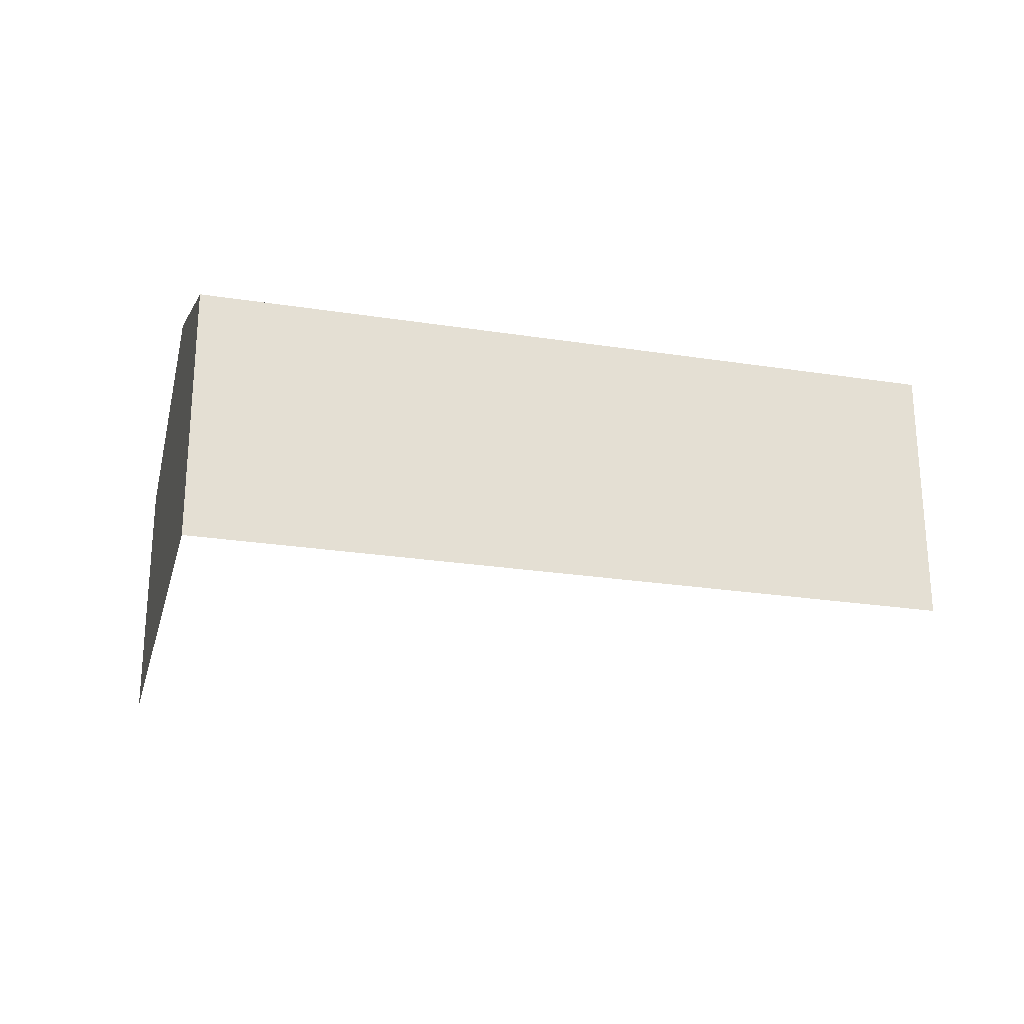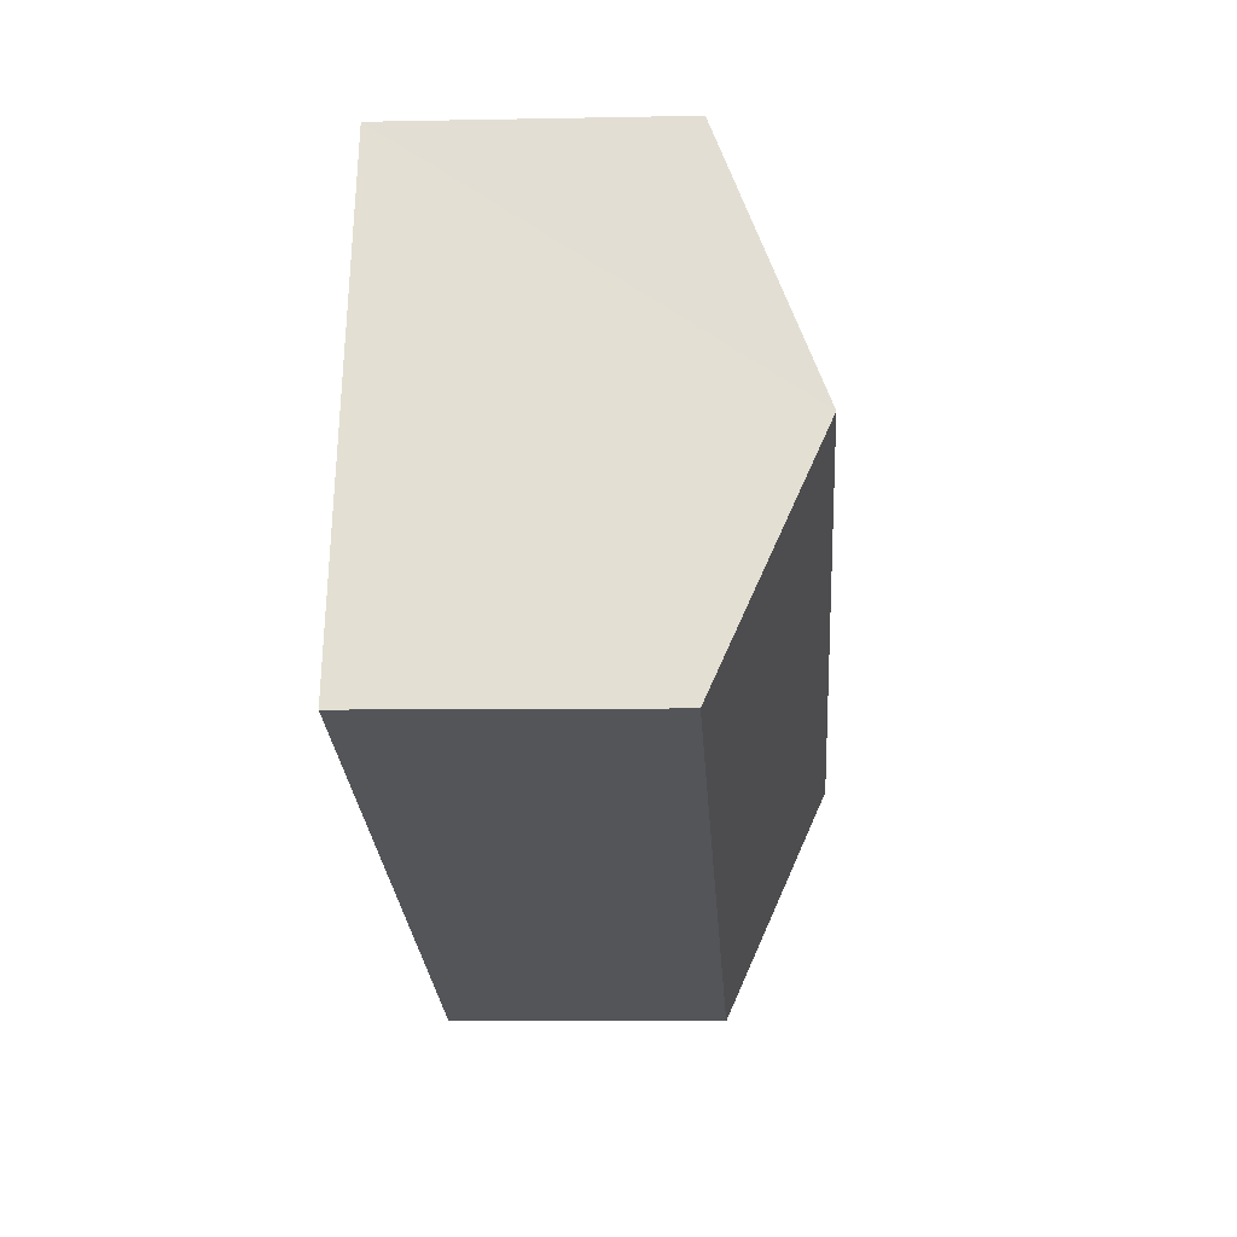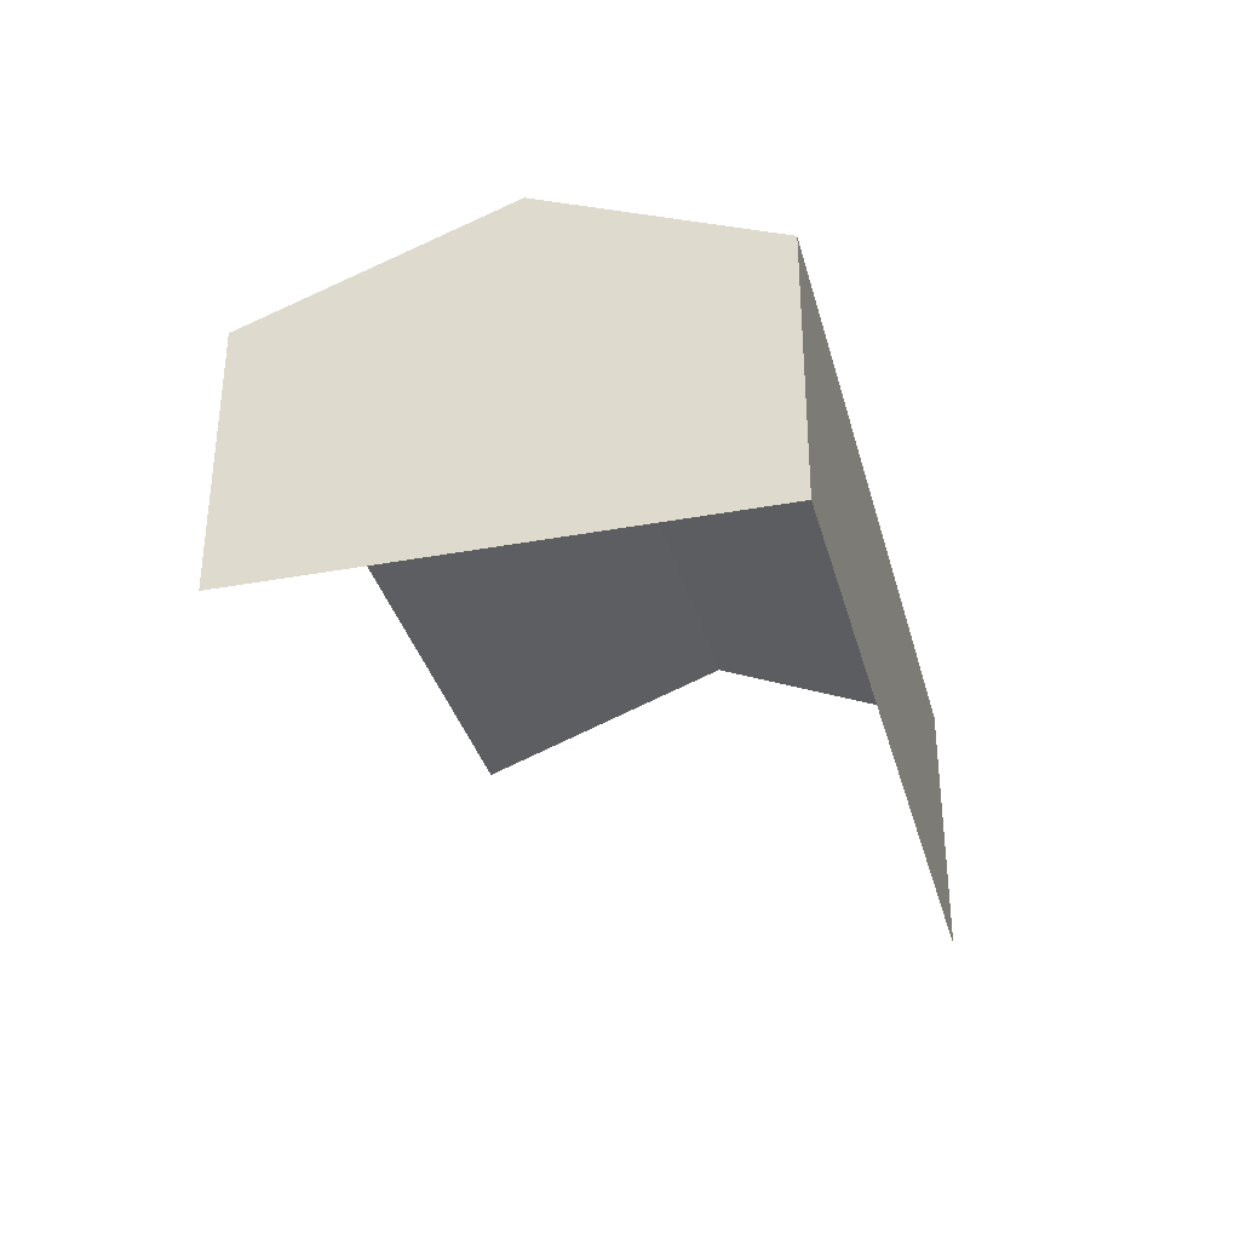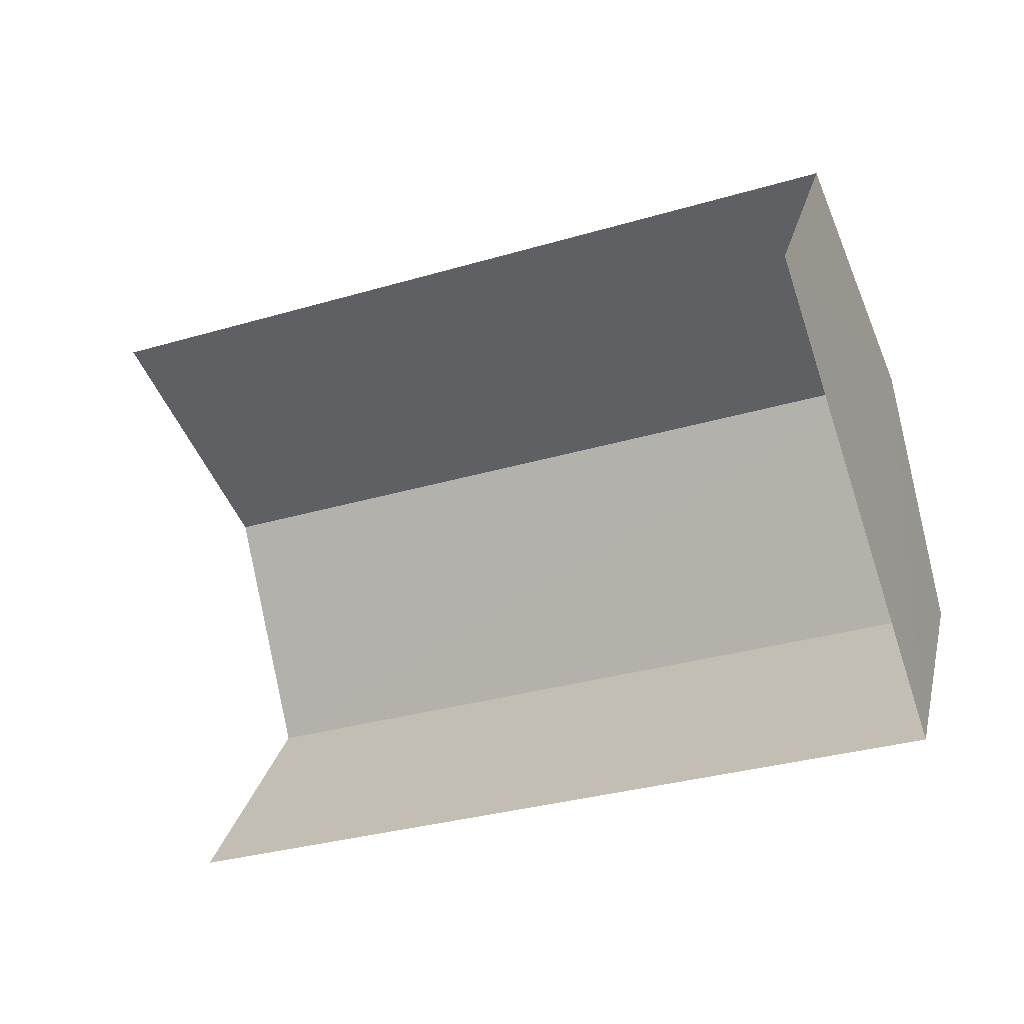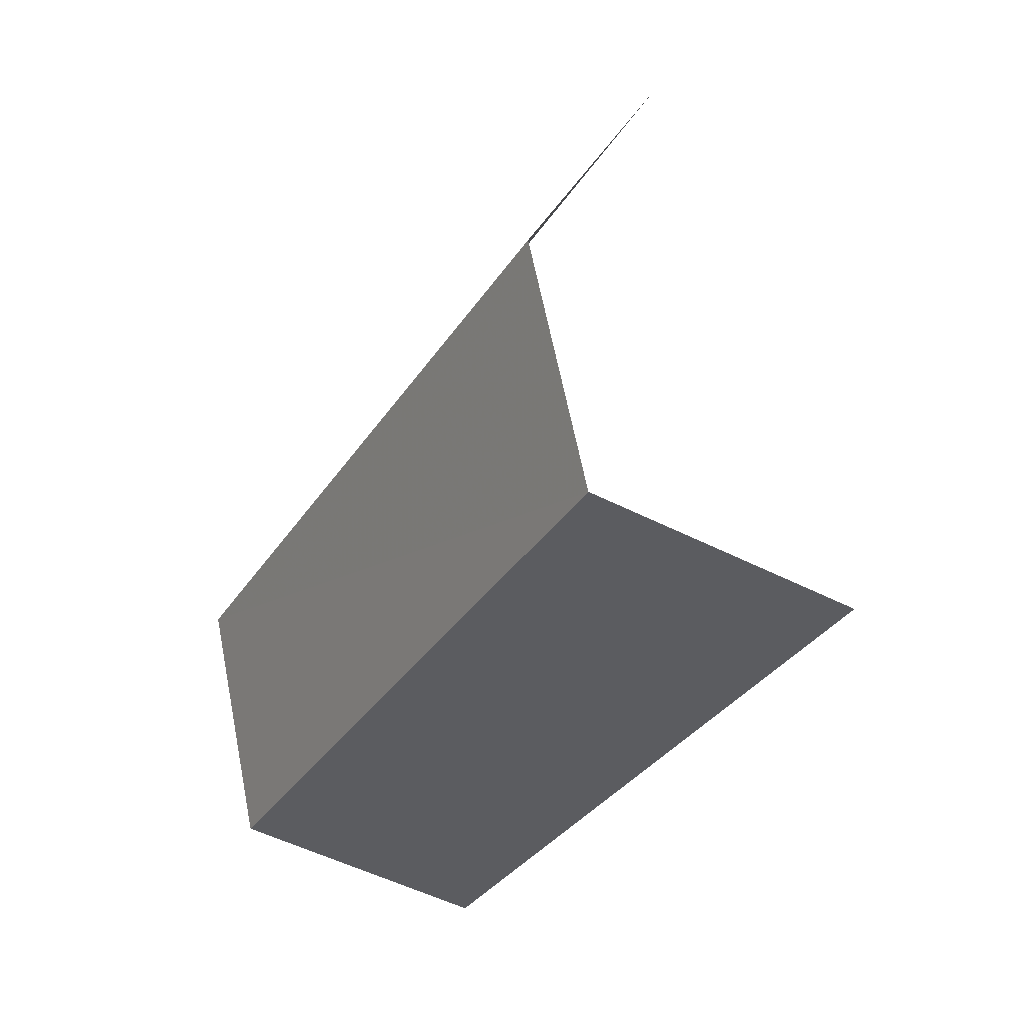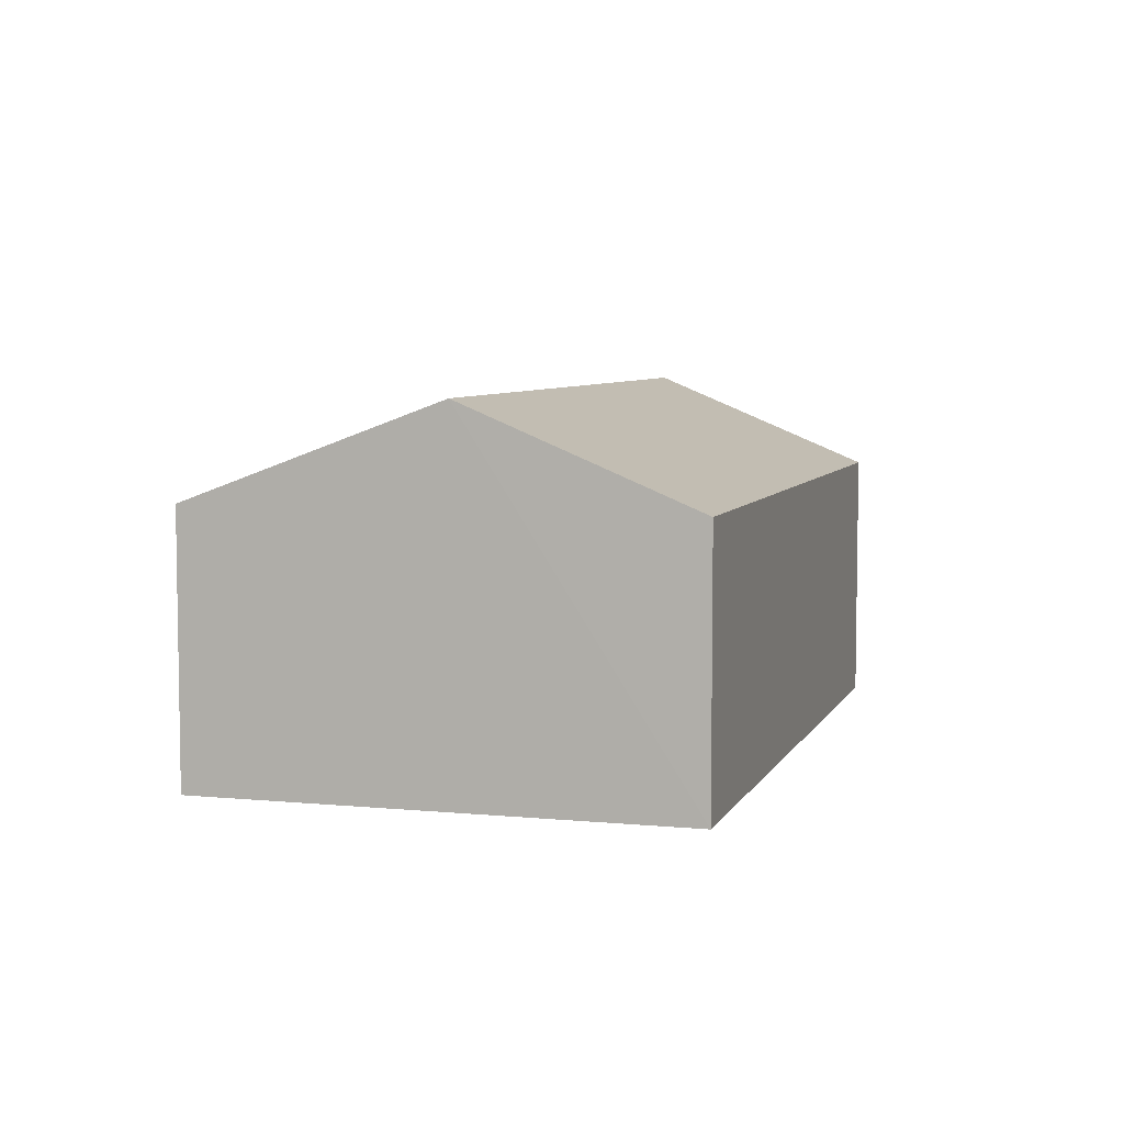
<metadata>
{"format":"obj","ext":"obj","renderer":"f3d","projection":"perspective","resolution":1024,"background":"white","views":[{"elev":-25.2,"azim":-32.9,"up":"+Z"},{"elev":-5.9,"azim":-86.4,"up":"+Y"},{"elev":-33.7,"azim":-94.4,"up":"+Z"},{"elev":24.6,"azim":-167.1,"up":"+Y"},{"elev":-52.9,"azim":61.4,"up":"+Y"},{"elev":6.1,"azim":-92.2,"up":"+Z"}]}
</metadata>
<code>
v -2.245e+05 -1.277e+05 15.3
v -2.245e+05 -1.277e+05 15.3
v -2.245e+05 -1.277e+05 15.3
v -2.245e+05 -1.277e+05 15.3
v -2.245e+05 -1.277e+05 20.27
v -2.245e+05 -1.277e+05 18.95
v -2.245e+05 -1.277e+05 20.27
v -2.245e+05 -1.277e+05 18.95
v -2.245e+05 -1.277e+05 18.95
v -2.245e+05 -1.277e+05 18.95
f 1 2 3
f 1 4 2
f 6 1 7
f 1 3 7
f 3 10 7
f 9 3 2
f 9 10 3
f 5 6 7
f 5 8 6
f 7 9 5
f 7 10 9
f 9 2 5
f 2 4 5
f 4 8 5
f 8 4 1
f 6 8 1

</code>
